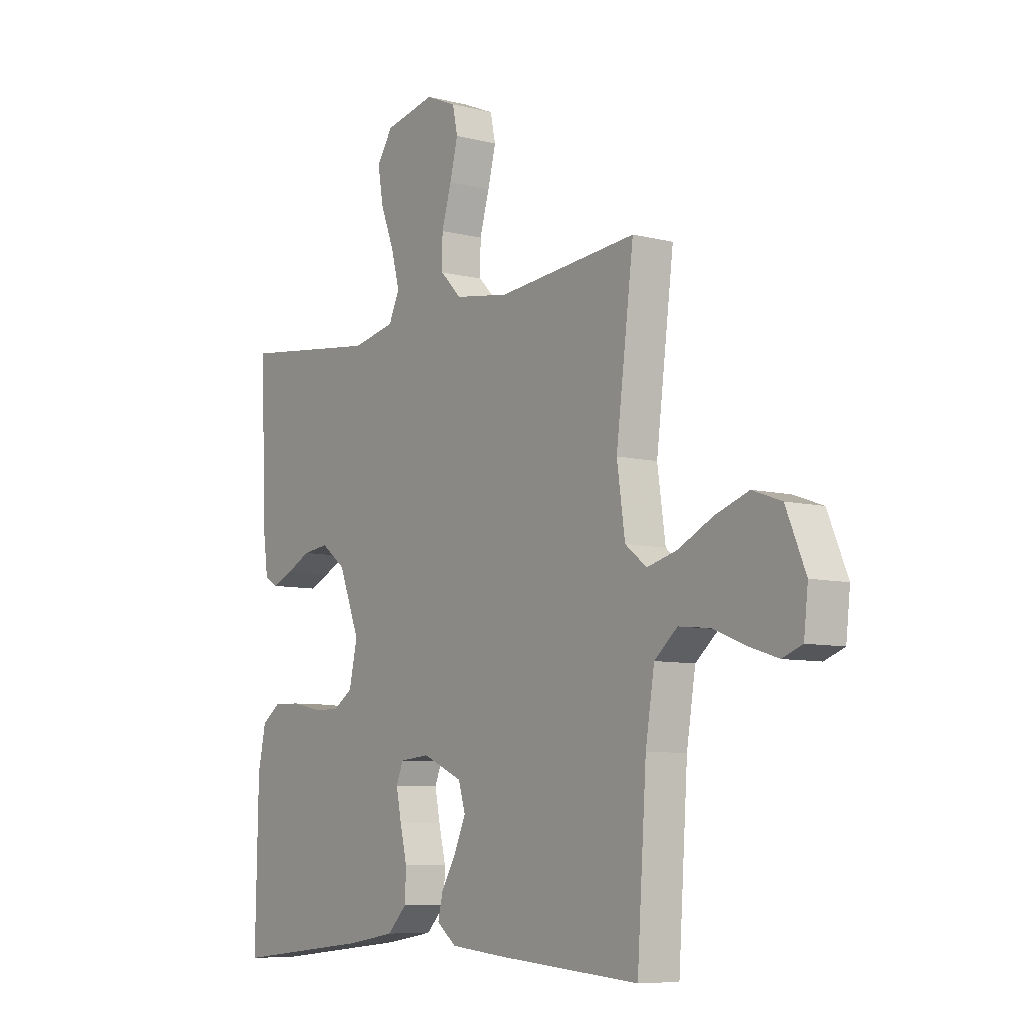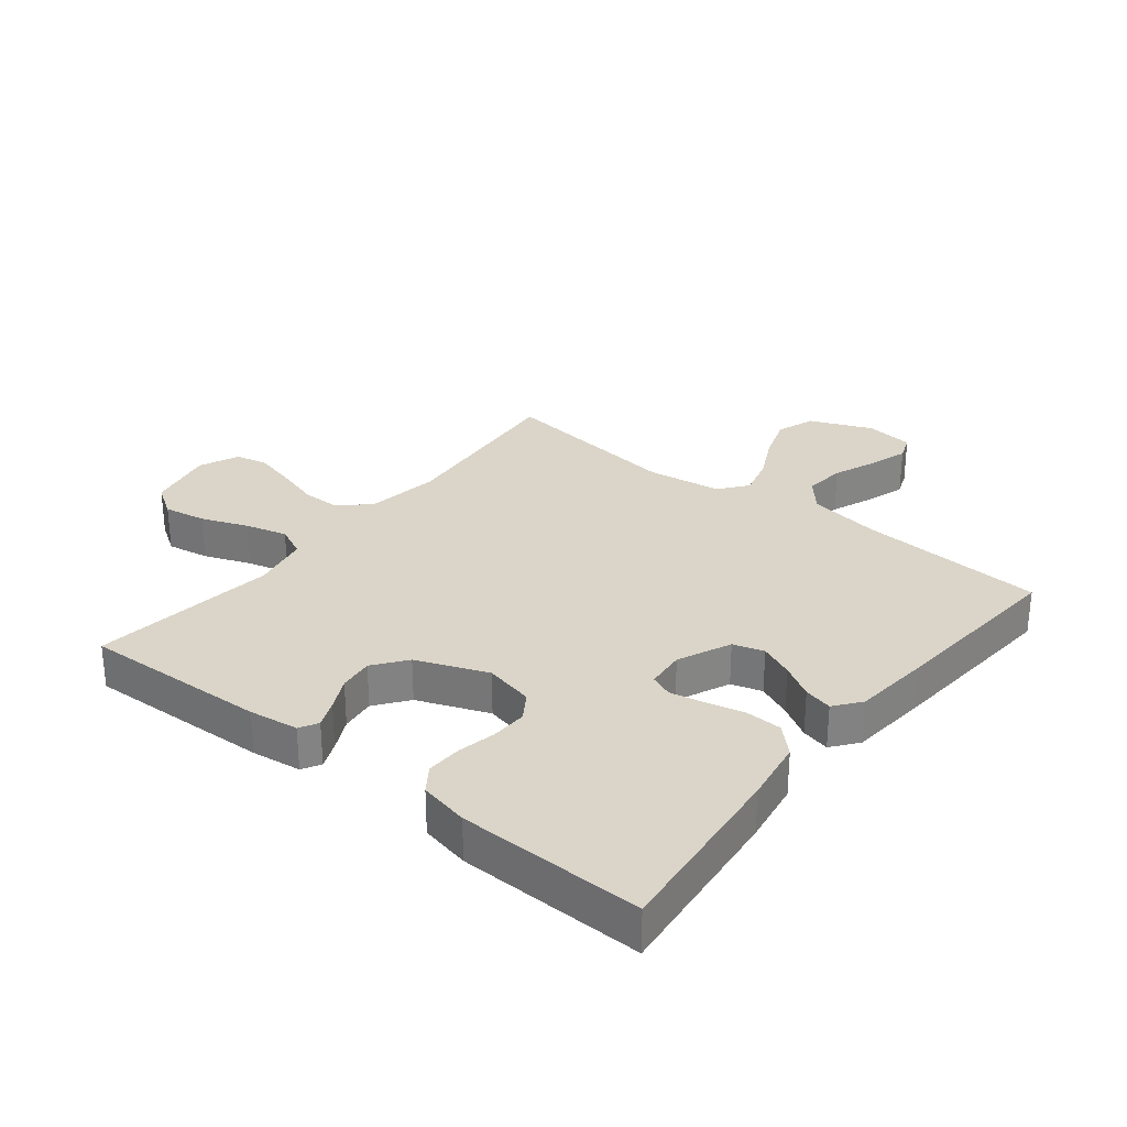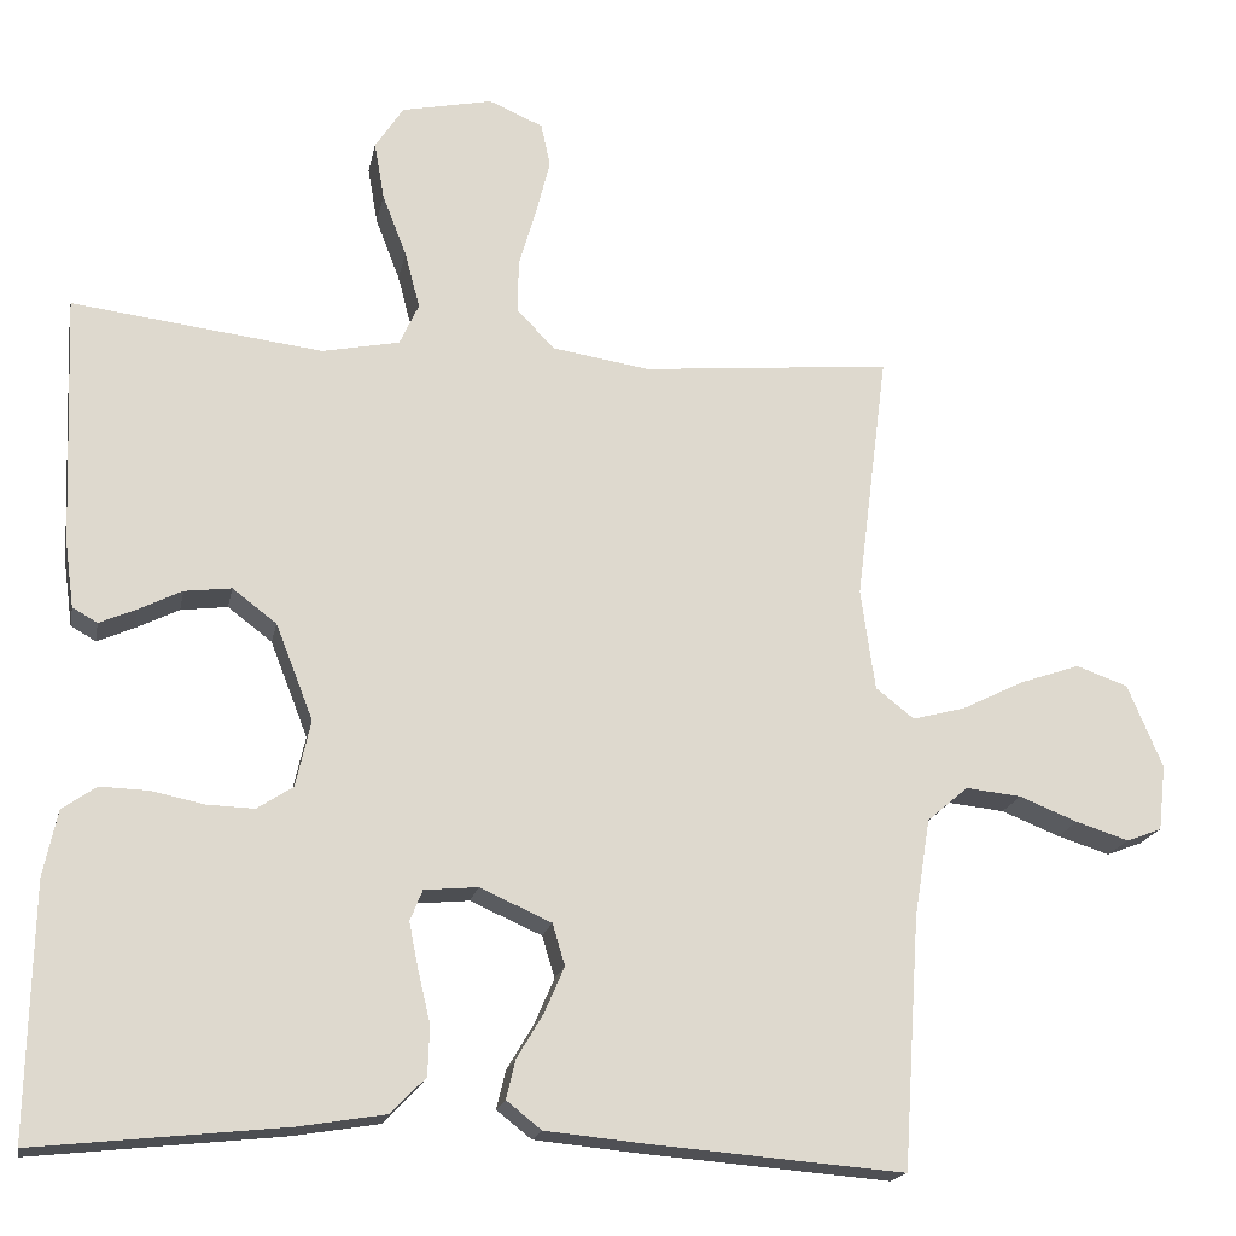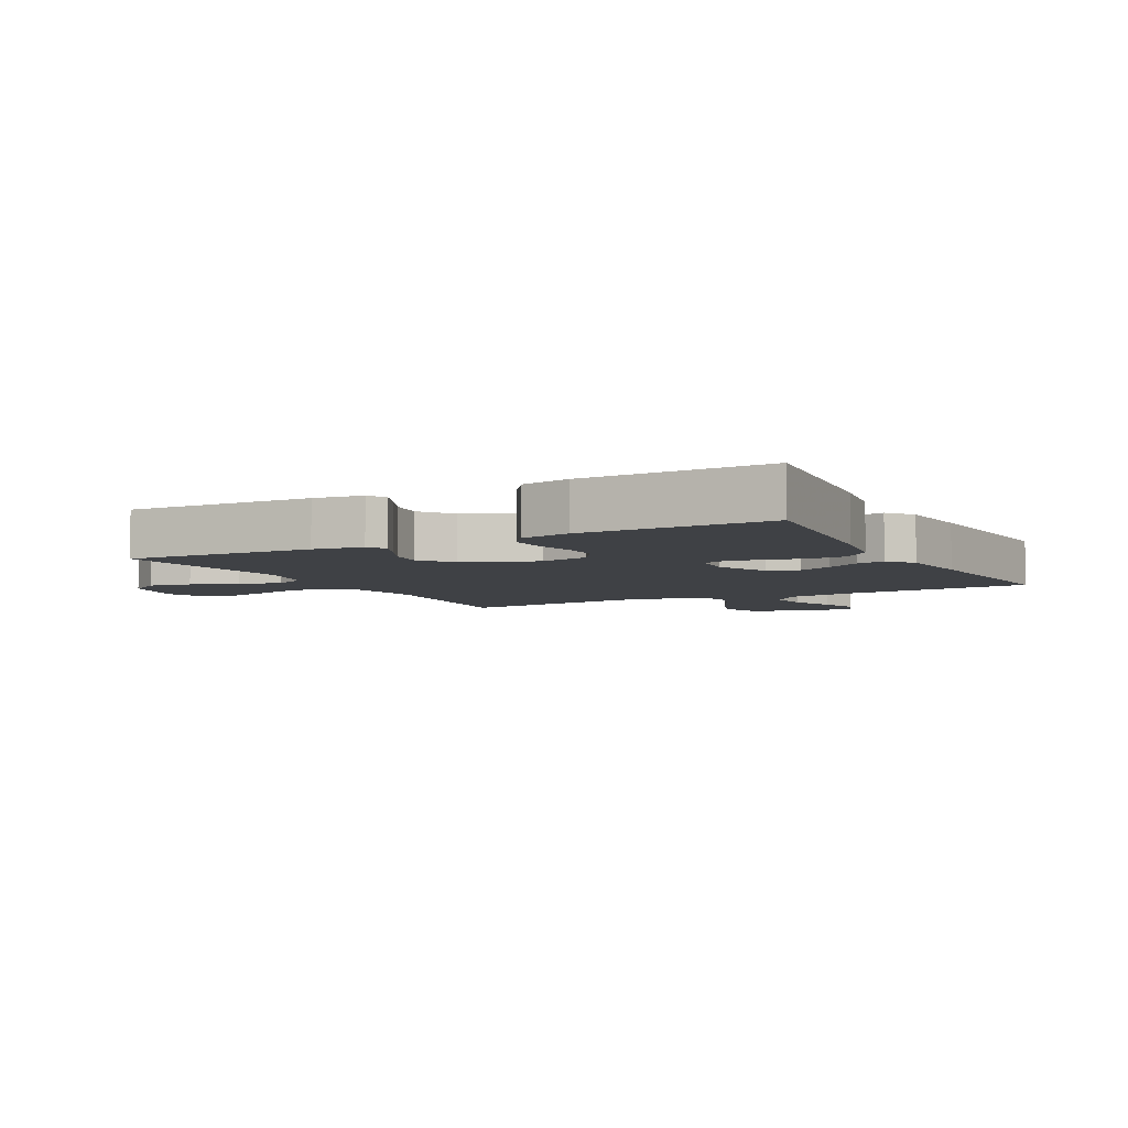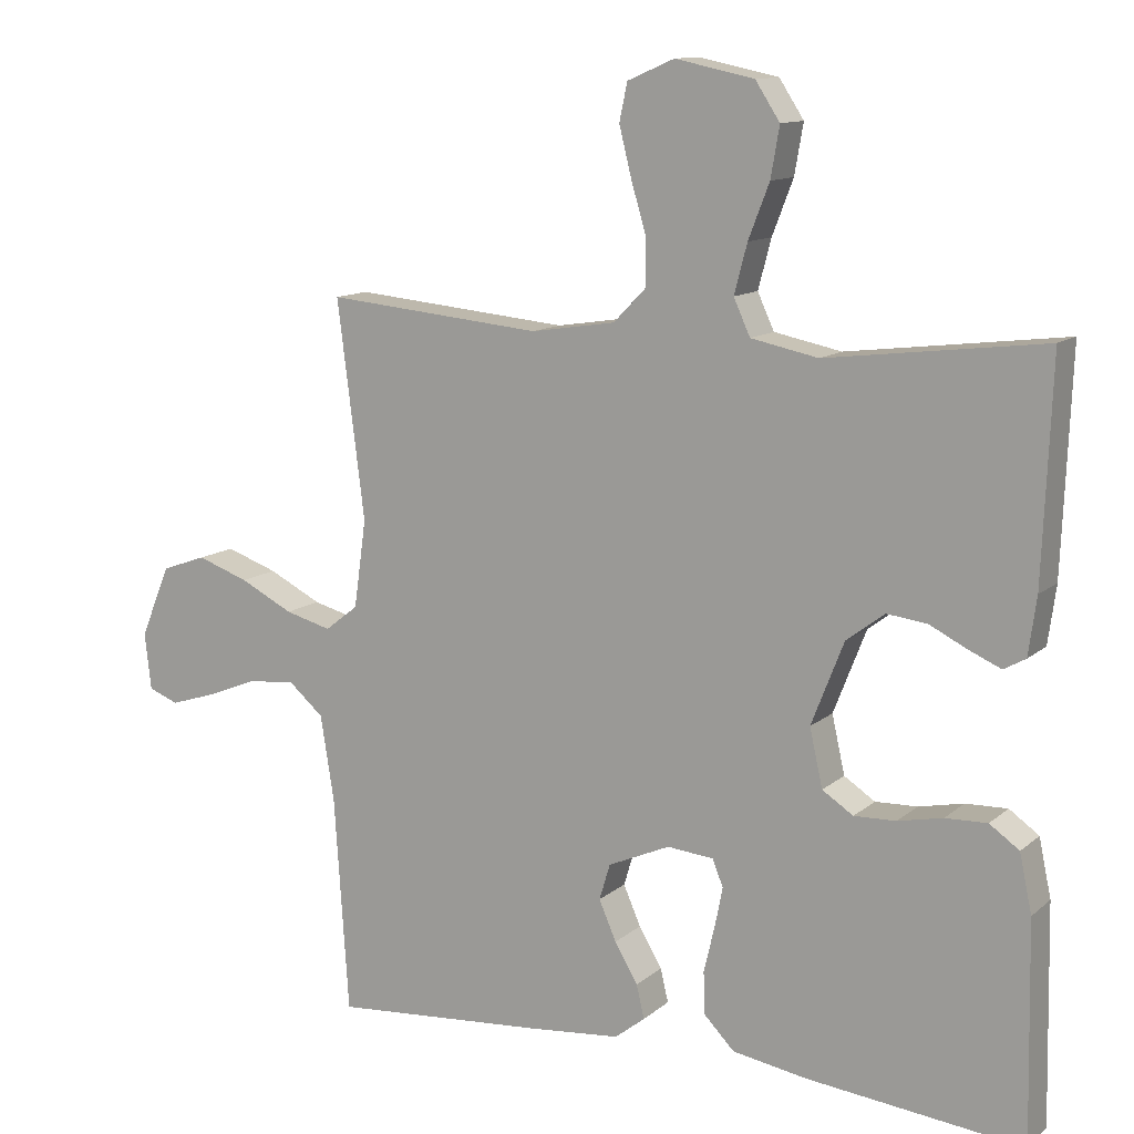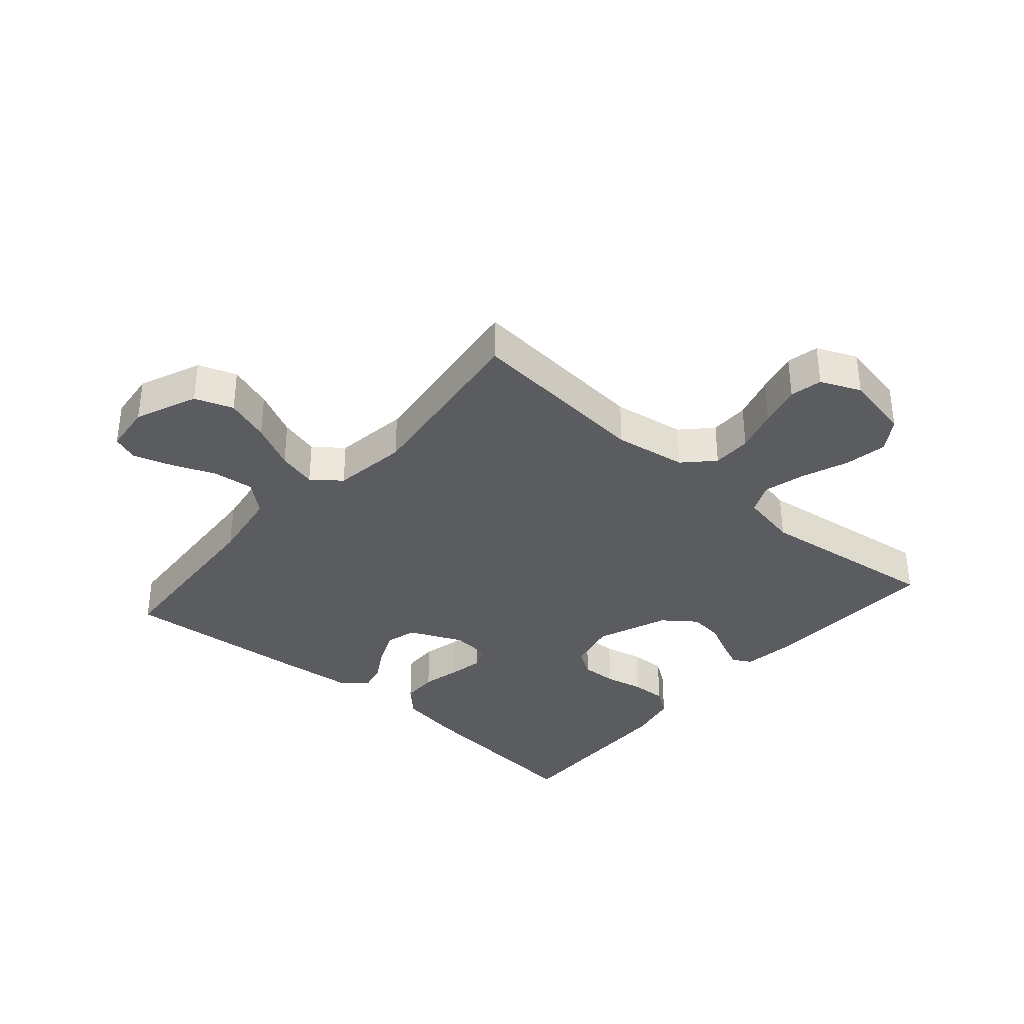
<metadata>
{"format":"obj","ext":"obj","renderer":"f3d","projection":"perspective","resolution":1024,"background":"white","views":[{"elev":-7.8,"azim":-125.6,"up":"+Z"},{"elev":29.4,"azim":128.6,"up":"+Y"},{"elev":-18.4,"azim":169.0,"up":"+Z"},{"elev":-5.6,"azim":117.9,"up":"+Y"},{"elev":11.9,"azim":28.9,"up":"+Z"},{"elev":-35.3,"azim":-40.9,"up":"+Y"}]}
</metadata>
<code>
v -0.5 0.07 -0.5
v -0.52 0.07 -0.2
v -0.539 0.07 -0.082
v -0.588 0.07 -0.04
v -0.655 0.07 -0.047
v -0.725 0.07 -0.075
v -0.788 0.07 -0.095
v -0.83 0.07 -0.079
v -0.839 0.07 0
v -0.797 0.07 0.1
v -0.735 0.07 0.122
v -0.663 0.07 0.097
v -0.589 0.07 0.06
v -0.525 0.07 0.043
v -0.479 0.07 0.079
v -0.462 0.07 0.2
v -0.5 0.07 0.5
v -0.2 0.07 0.472
v -0.083 0.07 0.49
v -0.038 0.07 0.536
v -0.038 0.07 0.6
v -0.059 0.07 0.671
v -0.076 0.07 0.739
v -0.065 0.07 0.791
v 0 0.07 0.819
v 0.109 0.07 0.796
v 0.143 0.07 0.744
v 0.131 0.07 0.675
v 0.102 0.07 0.6
v 0.084 0.07 0.532
v 0.107 0.07 0.482
v 0.2 0.07 0.463
v 0.5 0.07 0.5
v 0.488 0.07 0.2
v 0.477 0.07 0.12
v 0.447 0.07 0.103
v 0.403 0.07 0.122
v 0.351 0.07 0.148
v 0.295 0.07 0.155
v 0.242 0.07 0.115
v 0.197 0.07 0
v 0.215 0.07 -0.08
v 0.258 0.07 -0.108
v 0.316 0.07 -0.106
v 0.378 0.07 -0.093
v 0.436 0.07 -0.091
v 0.477 0.07 -0.12
v 0.494 0.07 -0.2
v 0.5 0.07 -0.5
v 0.2 0.07 -0.468
v 0.097 0.07 -0.451
v 0.055 0.07 -0.408
v 0.053 0.07 -0.349
v 0.068 0.07 -0.286
v 0.079 0.07 -0.231
v 0.064 0.07 -0.194
v 0 0.07 -0.188
v -0.086 0.07 -0.226
v -0.101 0.07 -0.276
v -0.077 0.07 -0.331
v -0.045 0.07 -0.385
v -0.034 0.07 -0.431
v -0.076 0.07 -0.464
v -0.2 0.07 -0.476
v -0.5 0 -0.5
v -0.52 0 -0.2
v -0.539 0 -0.082
v -0.588 0 -0.04
v -0.655 0 -0.047
v -0.725 0 -0.075
v -0.788 0 -0.095
v -0.83 0 -0.079
v -0.839 0 0
v -0.797 0 0.1
v -0.735 0 0.122
v -0.663 0 0.097
v -0.589 0 0.06
v -0.525 0 0.043
v -0.479 0 0.079
v -0.462 0 0.2
v -0.5 0 0.5
v -0.2 0 0.472
v -0.083 0 0.49
v -0.038 0 0.536
v -0.038 0 0.6
v -0.059 0 0.671
v -0.076 0 0.739
v -0.065 0 0.791
v 0 0 0.819
v 0.109 0 0.796
v 0.143 0 0.744
v 0.131 0 0.675
v 0.102 0 0.6
v 0.084 0 0.532
v 0.107 0 0.482
v 0.2 0 0.463
v 0.5 0 0.5
v 0.488 0 0.2
v 0.477 0 0.12
v 0.447 0 0.103
v 0.403 0 0.122
v 0.351 0 0.148
v 0.295 0 0.155
v 0.242 0 0.115
v 0.197 0 0
v 0.215 0 -0.08
v 0.258 0 -0.108
v 0.316 0 -0.106
v 0.378 0 -0.093
v 0.436 0 -0.091
v 0.477 0 -0.12
v 0.494 0 -0.2
v 0.5 0 -0.5
v 0.2 0 -0.468
v 0.097 0 -0.451
v 0.055 0 -0.408
v 0.053 0 -0.349
v 0.068 0 -0.286
v 0.079 0 -0.231
v 0.064 0 -0.194
v 0 0 -0.188
v -0.086 0 -0.226
v -0.101 0 -0.276
v -0.077 0 -0.331
v -0.045 0 -0.385
v -0.034 0 -0.431
v -0.076 0 -0.464
v -0.2 0 -0.476
f 63 64 1 2
f 60 61 62 63
f 59 60 63 2
f 58 59 2 3
f 57 58 3 4
f 56 57 4
f 51 52 53 54
f 51 54 55
f 50 51 55
f 49 50 55 56
f 47 48 49 56
f 44 45 46 47
f 43 44 47 56
f 35 36 37 38
f 33 34 35 38
f 32 33 38 39
f 31 32 39 40
f 26 27 28 29
f 26 29 30
f 25 26 30
f 24 25 30
f 21 22 23 24
f 21 24 30 31
f 16 17 18
f 15 16 18 19
f 10 11 12 13
f 10 13 14
f 9 10 14
f 8 9 14
f 5 6 7 8
f 5 8 14
f 4 5 14
f 42 43 56 4
f 21 31 40 41
f 20 21 41 42
f 15 19 20 42
f 4 14 15 42
f 66 65 128 127
f 127 126 125 124
f 66 127 124 123
f 67 66 123 122
f 68 67 122 121
f 68 121 120
f 118 117 116 115
f 119 118 115
f 119 115 114
f 120 119 114 113
f 120 113 112 111
f 111 110 109 108
f 120 111 108 107
f 102 101 100 99
f 102 99 98 97
f 103 102 97 96
f 104 103 96 95
f 93 92 91 90
f 94 93 90
f 94 90 89
f 94 89 88
f 88 87 86 85
f 95 94 88 85
f 82 81 80
f 83 82 80 79
f 77 76 75 74
f 78 77 74
f 78 74 73
f 78 73 72
f 72 71 70 69
f 78 72 69
f 78 69 68
f 68 120 107 106
f 105 104 95 85
f 106 105 85 84
f 106 84 83 79
f 106 79 78 68
f 1 65 66 2
f 2 66 67 3
f 3 67 68 4
f 4 68 69 5
f 5 69 70 6
f 6 70 71 7
f 7 71 72 8
f 8 72 73 9
f 9 73 74 10
f 10 74 75 11
f 11 75 76 12
f 12 76 77 13
f 13 77 78 14
f 14 78 79 15
f 15 79 80 16
f 16 80 81 17
f 17 81 82 18
f 18 82 83 19
f 19 83 84 20
f 20 84 85 21
f 21 85 86 22
f 22 86 87 23
f 23 87 88 24
f 24 88 89 25
f 25 89 90 26
f 26 90 91 27
f 27 91 92 28
f 28 92 93 29
f 29 93 94 30
f 30 94 95 31
f 31 95 96 32
f 32 96 97 33
f 33 97 98 34
f 34 98 99 35
f 35 99 100 36
f 36 100 101 37
f 37 101 102 38
f 38 102 103 39
f 39 103 104 40
f 40 104 105 41
f 41 105 106 42
f 42 106 107 43
f 43 107 108 44
f 44 108 109 45
f 45 109 110 46
f 46 110 111 47
f 47 111 112 48
f 48 112 113 49
f 49 113 114 50
f 50 114 115 51
f 51 115 116 52
f 52 116 117 53
f 53 117 118 54
f 54 118 119 55
f 55 119 120 56
f 56 120 121 57
f 57 121 122 58
f 58 122 123 59
f 59 123 124 60
f 60 124 125 61
f 61 125 126 62
f 62 126 127 63
f 63 127 128 64
f 64 128 65 1

</code>
